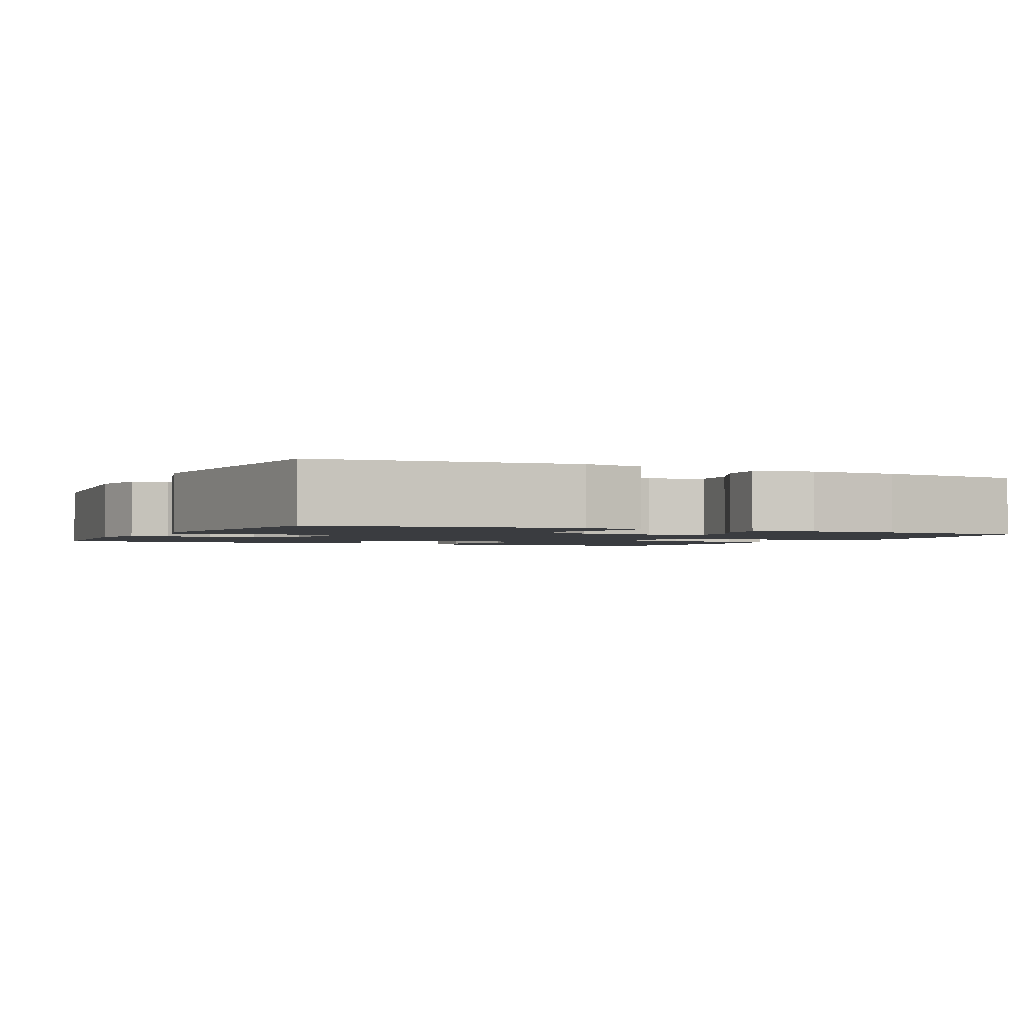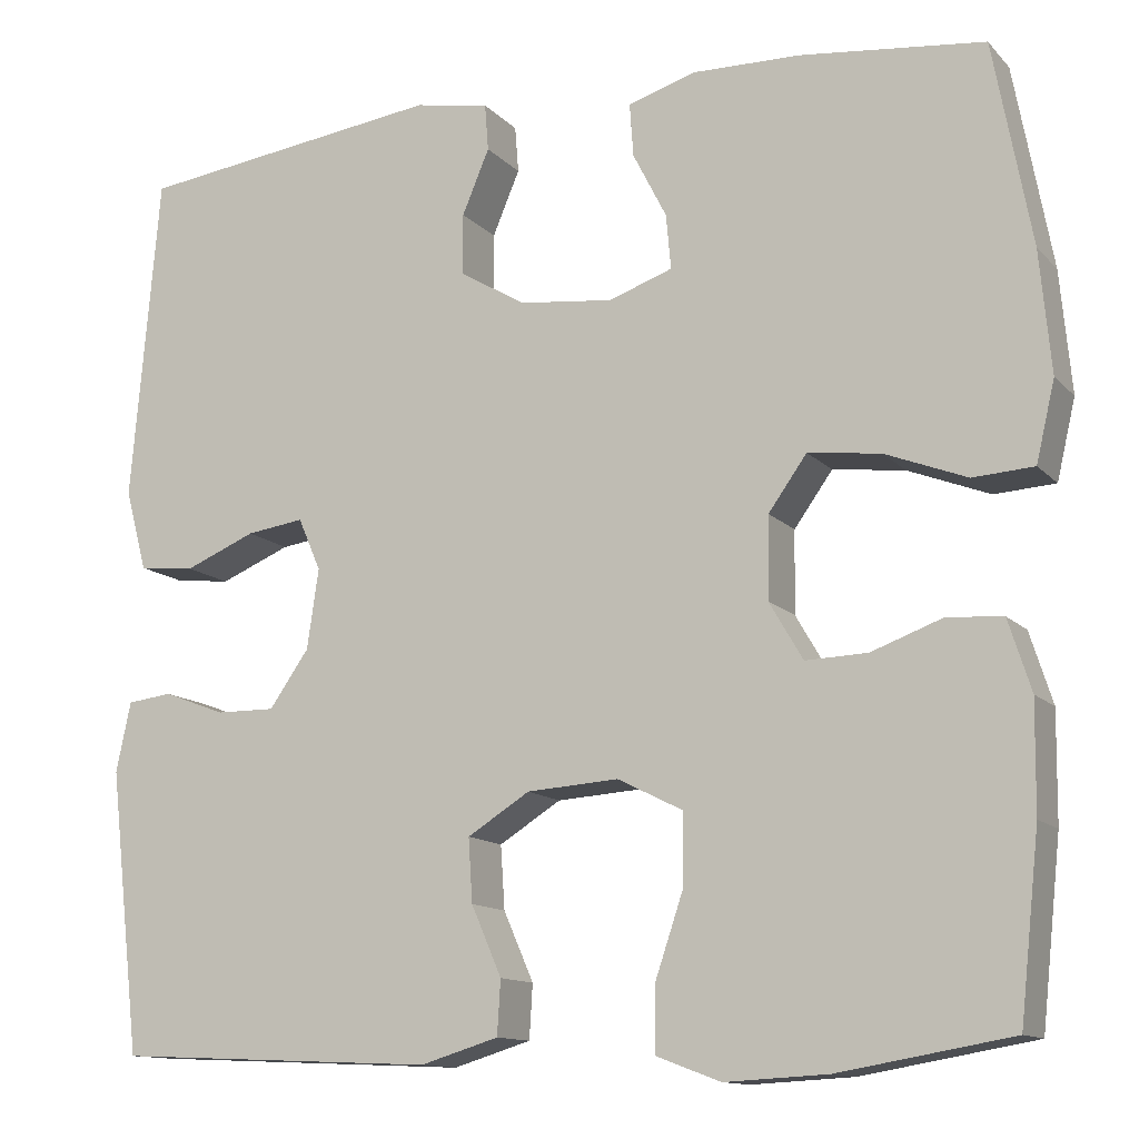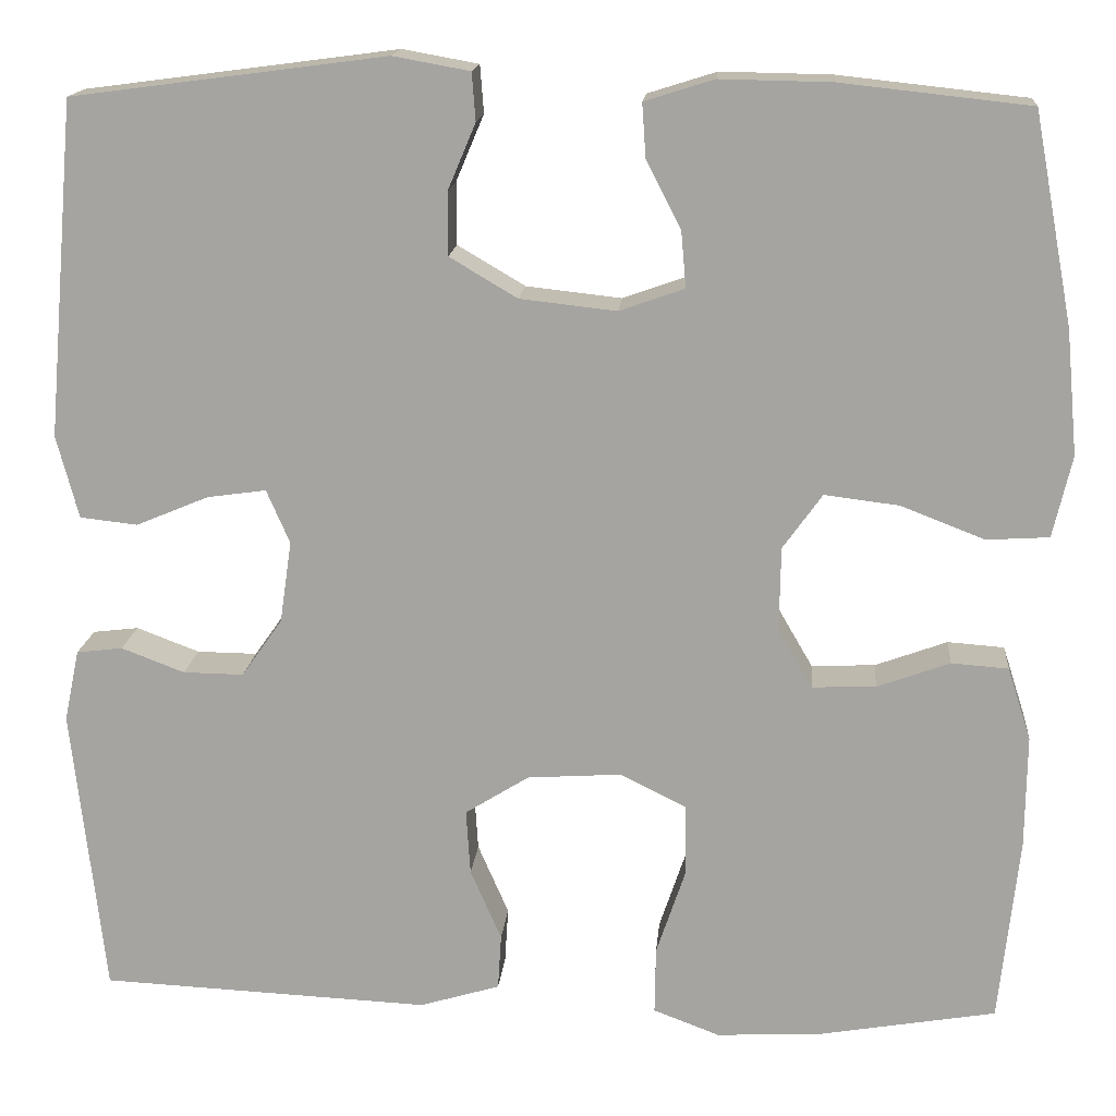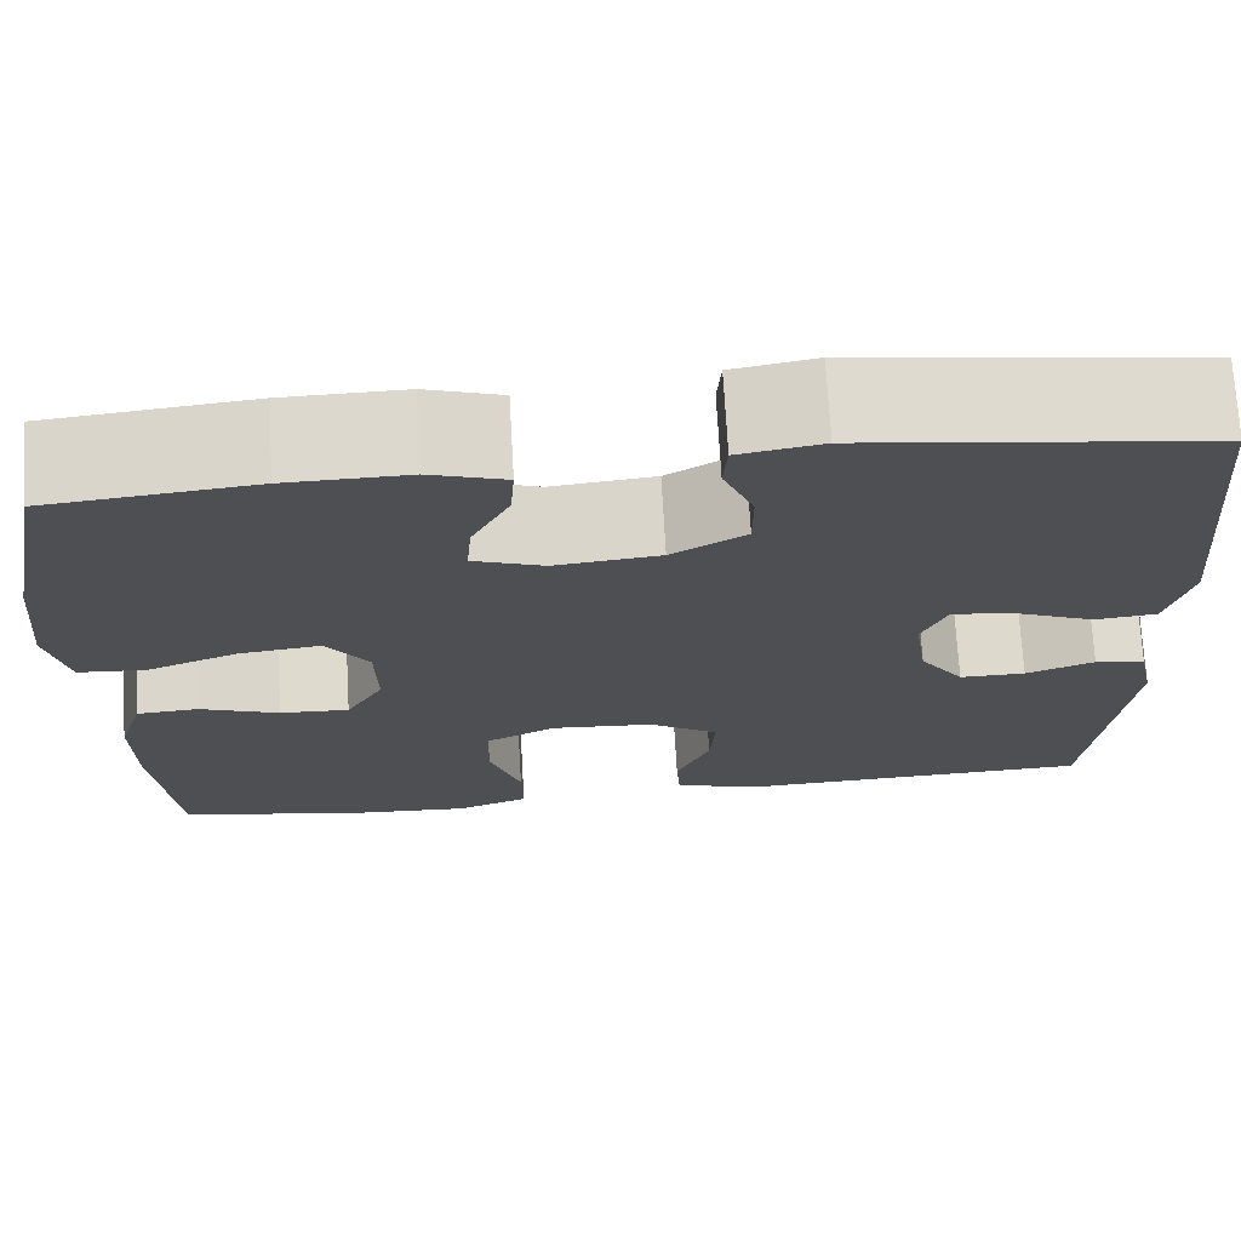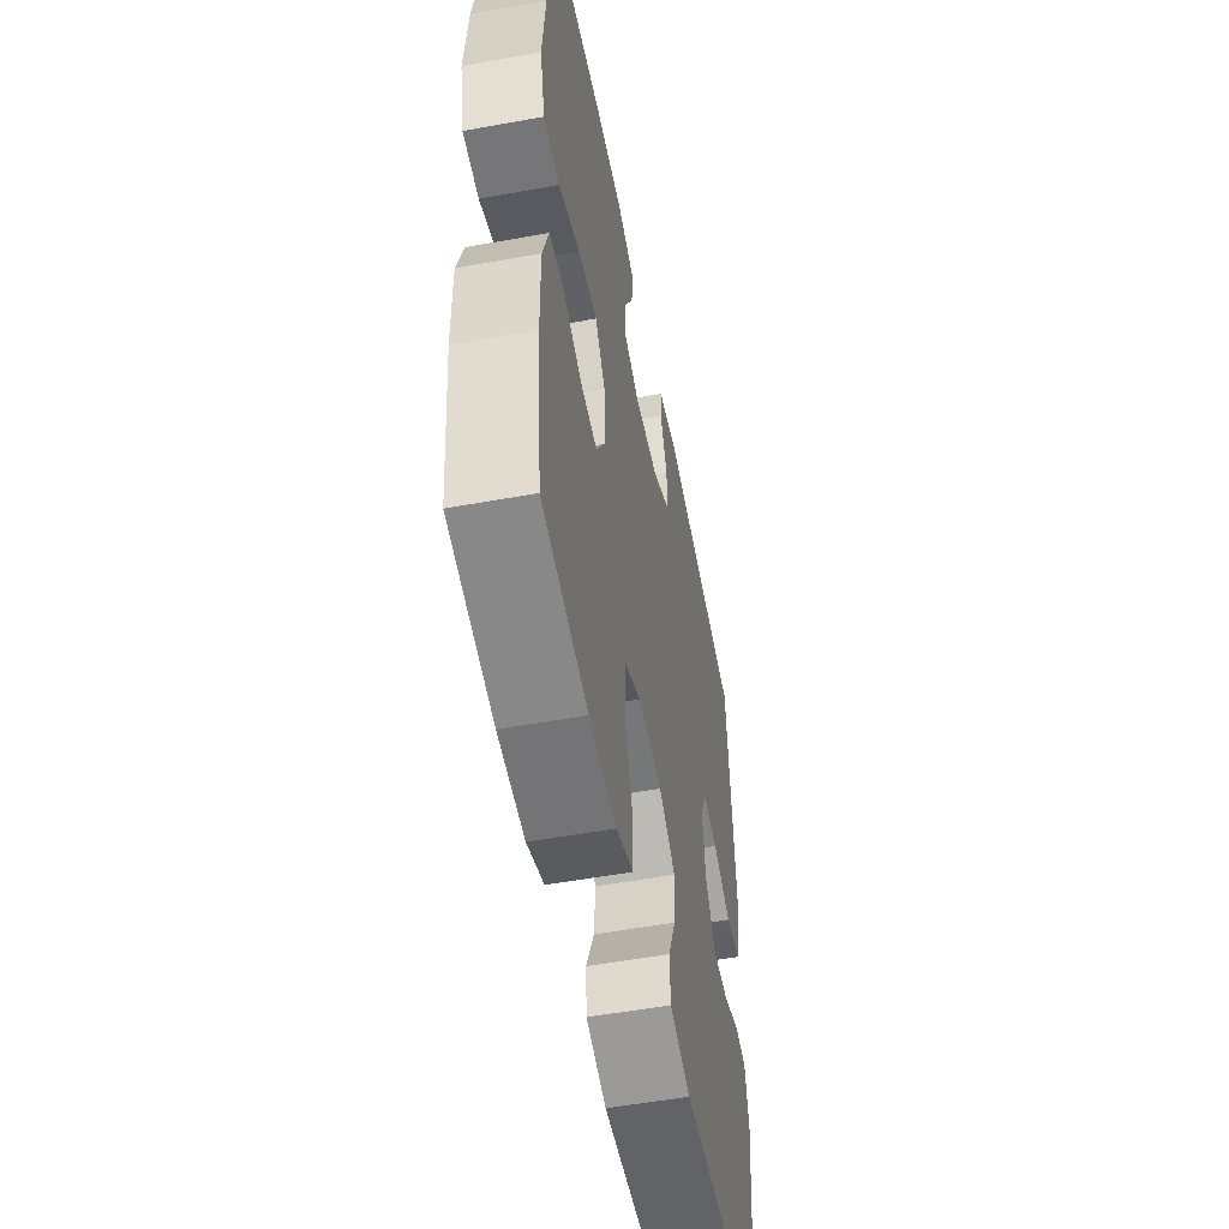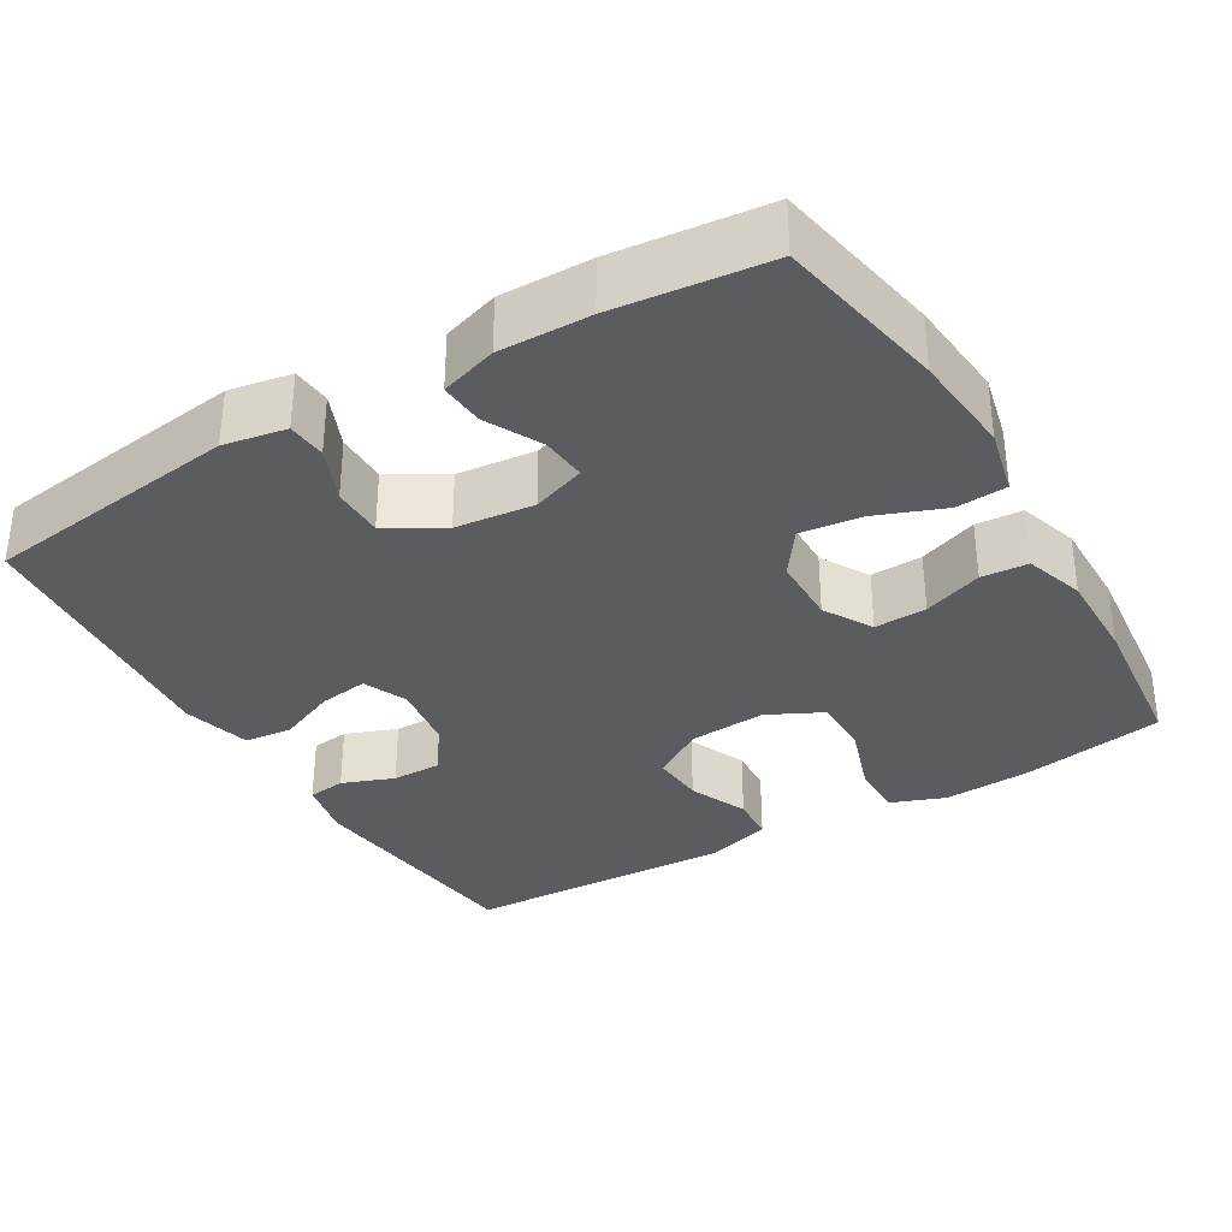
<metadata>
{"format":"obj","ext":"obj","renderer":"f3d","projection":"perspective","resolution":1024,"background":"white","views":[{"elev":-1.9,"azim":-26.0,"up":"+Y"},{"elev":-12.5,"azim":25.4,"up":"+Z"},{"elev":15.9,"azim":5.0,"up":"+Z"},{"elev":71.8,"azim":176.7,"up":"+Z"},{"elev":-53.4,"azim":101.0,"up":"+Z"},{"elev":-33.9,"azim":30.7,"up":"+Y"}]}
</metadata>
<code>
o path3378
v -0.1435 0.0375 -0.5242
v -0.05633 0.0375 -0.4979
v -0.05258 0.0375 -0.4375
v -0.08632 0.0375 -0.3601
v -0.09097 0.0375 -0.2892
v -0.02153 0.0375 -0.2458
v 0.08071 0.0375 -0.2389
v 0.1529 0.0375 -0.2751
v 0.1529 0.0375 -0.3538
v 0.1215 0.0375 -0.447
v 0.1204 0.0375 -0.5199
v 0.1925 0.0375 -0.5472
v 0.3066 0.0375 -0.5411
v 0.4991 0.0375 -0.508
v 0.5209 0.0375 -0.3052
v 0.5222 0.0375 -0.1839
v 0.4968 0.0375 -0.1047
v 0.435 0.0375 -0.1003
v 0.3561 0.0375 -0.1292
v 0.2868 0.0375 -0.1318
v 0.2496 0.0375 -0.06787
v 0.2511 0.0375 0.02345
v 0.2939 0.0375 0.08325
v 0.3746 0.0375 0.0733
v 0.4657 0.0375 0.03798
v 0.5336 0.0375 0.04231
v 0.5543 0.0375 0.1309
v 0.5417 0.0375 0.2668
v 0.4991 0.0375 0.494
v 0.2942 0.0375 0.5163
v 0.1733 0.0375 0.5185
v 0.09806 0.0375 0.4948
v 0.1022 0.0375 0.4359
v 0.1398 0.0375 0.3624
v 0.1452 0.0375 0.3019
v 0.07432 0.0375 0.2769
v -0.03012 0.0375 0.2883
v -0.1038 0.0375 0.332
v -0.1039 0.0375 0.4001
v -0.07361 0.0375 0.4721
v -0.07759 0.0375 0.5241
v -0.1607 0.0375 0.5391
v -0.5026 0.0375 0.494
v -0.5343 0.0375 0.1298
v -0.5104 0.0375 0.03961
v -0.4478 0.0375 0.0327
v -0.3691 0.0375 0.06559
v -0.3049 0.0375 0.07467
v -0.2796 0.0375 0.01639
v -0.2925 0.0375 -0.07259
v -0.3367 0.0375 -0.1355
v -0.4026 0.0375 -0.1348
v -0.4713 0.0375 -0.1087
v -0.5214 0.0375 -0.1148
v -0.5378 0.0375 -0.1928
v -0.5026 0.0375 -0.508
v -0.1435 -0.0375 -0.5242
v -0.05633 -0.0375 -0.4979
v -0.05258 -0.0375 -0.4375
v -0.08632 -0.0375 -0.3601
v -0.09097 -0.0375 -0.2892
v -0.02153 -0.0375 -0.2458
v 0.08071 -0.0375 -0.2389
v 0.1529 -0.0375 -0.2751
v 0.1529 -0.0375 -0.3538
v 0.1215 -0.0375 -0.447
v 0.1204 -0.0375 -0.5199
v 0.1925 -0.0375 -0.5472
v 0.3066 -0.0375 -0.5411
v 0.4991 -0.0375 -0.508
v 0.5209 -0.0375 -0.3052
v 0.5222 -0.0375 -0.1839
v 0.4968 -0.0375 -0.1047
v 0.435 -0.0375 -0.1003
v 0.3561 -0.0375 -0.1292
v 0.2868 -0.0375 -0.1318
v 0.2496 -0.0375 -0.06787
v 0.2511 -0.0375 0.02345
v 0.2939 -0.0375 0.08325
v 0.3746 -0.0375 0.0733
v 0.4657 -0.0375 0.03798
v 0.5336 -0.0375 0.04231
v 0.5543 -0.0375 0.1309
v 0.5417 -0.0375 0.2668
v 0.4991 -0.0375 0.494
v 0.2942 -0.0375 0.5163
v 0.1733 -0.0375 0.5185
v 0.09806 -0.0375 0.4948
v 0.1022 -0.0375 0.4359
v 0.1398 -0.0375 0.3624
v 0.1452 -0.0375 0.3019
v 0.07432 -0.0375 0.2769
v -0.03012 -0.0375 0.2883
v -0.1038 -0.0375 0.332
v -0.1039 -0.0375 0.4001
v -0.07361 -0.0375 0.4721
v -0.07759 -0.0375 0.5241
v -0.1607 -0.0375 0.5391
v -0.5026 -0.0375 0.494
v -0.5343 -0.0375 0.1298
v -0.5104 -0.0375 0.03961
v -0.4478 -0.0375 0.0327
v -0.3691 -0.0375 0.06559
v -0.3049 -0.0375 0.07467
v -0.2796 -0.0375 0.01639
v -0.2925 -0.0375 -0.07259
v -0.3367 -0.0375 -0.1355
v -0.4026 -0.0375 -0.1348
v -0.4713 -0.0375 -0.1087
v -0.5214 -0.0375 -0.1148
v -0.5378 -0.0375 -0.1928
v -0.5026 -0.0375 -0.508
v 0.5336 0.0375 0.04231
v 0.5336 0.0375 0.04231
v 0.5543 0.0375 0.1309
v 0.5417 0.0375 0.2668
v 0.4657 0.0375 0.03798
v 0.5209 0.0375 -0.3052
v 0.5222 0.0375 -0.1839
v 0.4968 0.0375 -0.1047
v 0.4968 0.0375 -0.1047
v 0.4991 0.0375 -0.508
v 0.4991 0.0375 -0.508
v 0.4991 0.0375 0.494
v 0.4991 0.0375 0.494
v 0.435 0.0375 -0.1003
v 0.3746 0.0375 0.0733
v 0.3561 0.0375 -0.1292
v 0.3066 0.0375 -0.5411
v 0.2942 0.0375 0.5163
v 0.2939 0.0375 0.08325
v 0.2939 0.0375 0.08325
v 0.2868 0.0375 -0.1318
v 0.2868 0.0375 -0.1318
v 0.1925 0.0375 -0.5472
v 0.1733 0.0375 0.5185
v 0.2511 0.0375 0.02345
v 0.2496 0.0375 -0.06787
v 0.1204 0.0375 -0.5199
v 0.1204 0.0375 -0.5199
v 0.1529 0.0375 -0.2751
v 0.1529 0.0375 -0.2751
v 0.1529 0.0375 -0.3538
v 0.1398 0.0375 0.3624
v 0.1452 0.0375 0.3019
v 0.1452 0.0375 0.3019
v 0.09806 0.0375 0.4948
v 0.09806 0.0375 0.4948
v 0.1215 0.0375 -0.447
v 0.08071 0.0375 -0.2389
v 0.07432 0.0375 0.2769
v 0.1022 0.0375 0.4359
v -0.02153 0.0375 -0.2458
v -0.03012 0.0375 0.2883
v -0.09097 0.0375 -0.2892
v -0.09097 0.0375 -0.2892
v -0.1038 0.0375 0.332
v -0.05633 0.0375 -0.4979
v -0.05633 0.0375 -0.4979
v -0.05258 0.0375 -0.4375
v -0.08632 0.0375 -0.3601
v -0.1435 0.0375 -0.5242
v -0.1039 0.0375 0.4001
v -0.07361 0.0375 0.4721
v -0.07759 0.0375 0.5241
v -0.07759 0.0375 0.5241
v -0.1607 0.0375 0.5391
v -0.2796 0.0375 0.01639
v -0.2925 0.0375 -0.07259
v -0.3049 0.0375 0.07467
v -0.3049 0.0375 0.07467
v -0.3367 0.0375 -0.1355
v -0.3691 0.0375 0.06559
v -0.4026 0.0375 -0.1348
v -0.4478 0.0375 0.0327
v -0.4713 0.0375 -0.1087
v -0.5104 0.0375 0.03961
v -0.5104 0.0375 0.03961
v -0.5214 0.0375 -0.1148
v -0.5214 0.0375 -0.1148
v -0.5026 0.0375 -0.508
v -0.5026 0.0375 -0.508
v -0.5026 0.0375 0.494
v -0.5026 0.0375 0.494
v -0.5343 0.0375 0.1298
v -0.5378 0.0375 -0.1928
v 0.5336 -0.0375 0.04231
v 0.5336 -0.0375 0.04231
v 0.5543 -0.0375 0.1309
v 0.5417 -0.0375 0.2668
v 0.4657 -0.0375 0.03798
v 0.5209 -0.0375 -0.3052
v 0.5222 -0.0375 -0.1839
v 0.4968 -0.0375 -0.1047
v 0.4968 -0.0375 -0.1047
v 0.4991 -0.0375 -0.508
v 0.4991 -0.0375 -0.508
v 0.4991 -0.0375 0.494
v 0.4991 -0.0375 0.494
v 0.435 -0.0375 -0.1003
v 0.3746 -0.0375 0.0733
v 0.3561 -0.0375 -0.1292
v 0.3066 -0.0375 -0.5411
v 0.2942 -0.0375 0.5163
v 0.2939 -0.0375 0.08325
v 0.2939 -0.0375 0.08325
v 0.2868 -0.0375 -0.1318
v 0.2868 -0.0375 -0.1318
v 0.1925 -0.0375 -0.5472
v 0.1733 -0.0375 0.5185
v 0.2511 -0.0375 0.02345
v 0.2496 -0.0375 -0.06787
v 0.1204 -0.0375 -0.5199
v 0.1204 -0.0375 -0.5199
v 0.1529 -0.0375 -0.2751
v 0.1529 -0.0375 -0.2751
v 0.1529 -0.0375 -0.3538
v 0.1398 -0.0375 0.3624
v 0.1452 -0.0375 0.3019
v 0.1452 -0.0375 0.3019
v 0.09806 -0.0375 0.4948
v 0.09806 -0.0375 0.4948
v 0.1215 -0.0375 -0.447
v 0.08071 -0.0375 -0.2389
v 0.07432 -0.0375 0.2769
v 0.1022 -0.0375 0.4359
v -0.02153 -0.0375 -0.2458
v -0.03012 -0.0375 0.2883
v -0.09097 -0.0375 -0.2892
v -0.09097 -0.0375 -0.2892
v -0.1038 -0.0375 0.332
v -0.05633 -0.0375 -0.4979
v -0.05633 -0.0375 -0.4979
v -0.05258 -0.0375 -0.4375
v -0.08632 -0.0375 -0.3601
v -0.1435 -0.0375 -0.5242
v -0.1039 -0.0375 0.4001
v -0.07361 -0.0375 0.4721
v -0.07759 -0.0375 0.5241
v -0.07759 -0.0375 0.5241
v -0.1607 -0.0375 0.5391
v -0.2796 -0.0375 0.01639
v -0.2925 -0.0375 -0.07259
v -0.3049 -0.0375 0.07467
v -0.3049 -0.0375 0.07467
v -0.3367 -0.0375 -0.1355
v -0.3691 -0.0375 0.06559
v -0.4026 -0.0375 -0.1348
v -0.4478 -0.0375 0.0327
v -0.4713 -0.0375 -0.1087
v -0.5104 -0.0375 0.03961
v -0.5104 -0.0375 0.03961
v -0.5214 -0.0375 -0.1148
v -0.5214 -0.0375 -0.1148
v -0.5026 -0.0375 -0.508
v -0.5026 -0.0375 -0.508
v -0.5026 -0.0375 0.494
v -0.5026 -0.0375 0.494
v -0.5343 -0.0375 0.1298
v -0.5378 -0.0375 -0.1928
f 229 246 235
f 190 219 205
f 228 242 211
f 190 201 189
f 239 241 238
f 243 246 229
f 235 246 255
f 209 217 223
f 235 236 234
f 221 226 210
f 242 243 227
f 219 225 205
f 246 248 255
f 218 210 226
f 189 191 187
f 237 257 231
f 211 224 212
f 231 244 228
f 204 219 190
f 192 217 203
f 241 257 237
f 198 204 190
f 227 243 229
f 234 236 232
f 189 201 191
f 210 218 204
f 257 244 231
f 260 248 250
f 202 193 200
f 228 244 242
f 225 228 211
f 247 244 257
f 255 248 260
f 236 235 255
f 202 215 192
f 259 247 257
f 203 217 209
f 190 205 201
f 249 259 251
f 202 207 215
f 224 215 212
f 211 242 227
f 192 215 217
f 219 204 218
f 205 225 211
f 200 193 194
f 192 203 196
f 238 241 237
f 247 259 249
f 209 223 213
f 260 250 253
f 227 224 211
f 193 202 192
f 212 215 207
f 114 27 83 188
f 27 28 84 83
f 25 26 82 81
f 15 16 72 71
f 16 121 195 72
f 123 15 71 197
f 28 125 199 84
f 17 18 74 73
f 24 25 81 80
f 18 19 75 74
f 13 14 70 69
f 29 30 86 85
f 132 24 80 206
f 19 134 208 75
f 12 13 69 68
f 30 31 87 86
f 22 23 79 78
f 20 21 77 76
f 21 22 78 77
f 140 12 68 214
f 142 9 65 216
f 34 146 220 90
f 31 148 222 87
f 10 11 67 66
f 9 10 66 65
f 7 8 64 63
f 35 36 92 91
f 33 34 90 89
f 32 33 89 88
f 6 7 63 62
f 36 37 93 92
f 156 6 62 230
f 37 38 94 93
f 159 3 59 233
f 3 4 60 59
f 1 2 58 57
f 39 40 96 95
f 40 166 240 96
f 41 42 98 97
f 4 5 61 60
f 38 39 95 94
f 49 50 106 105
f 171 49 105 245
f 50 51 107 106
f 47 48 104 103
f 51 52 108 107
f 46 47 103 102
f 52 53 109 108
f 178 46 102 252
f 53 180 254 109
f 182 1 57 256
f 42 184 258 98
f 44 45 101 100
f 43 44 100 99
f 55 56 112 111
f 54 55 111 110
f 155 161 172
f 116 131 145
f 154 137 168
f 116 115 127
f 165 164 167
f 169 155 172
f 161 181 172
f 135 149 143
f 161 160 162
f 147 136 152
f 168 153 169
f 145 131 151
f 172 181 174
f 144 152 136
f 115 113 117
f 163 157 183
f 137 138 150
f 157 154 170
f 130 116 145
f 118 129 143
f 167 163 183
f 124 116 130
f 153 155 169
f 160 158 162
f 115 117 127
f 136 130 144
f 183 157 170
f 186 176 174
f 128 126 119
f 154 168 170
f 151 137 154
f 173 183 170
f 181 186 174
f 162 181 161
f 128 118 141
f 185 183 173
f 129 135 143
f 116 127 131
f 175 177 185
f 128 141 133
f 150 138 141
f 137 153 168
f 118 143 141
f 145 144 130
f 131 137 151
f 126 120 119
f 118 122 129
f 164 163 167
f 173 175 185
f 135 139 149
f 186 179 176
f 153 137 150
f 119 118 128
f 138 133 141

</code>
